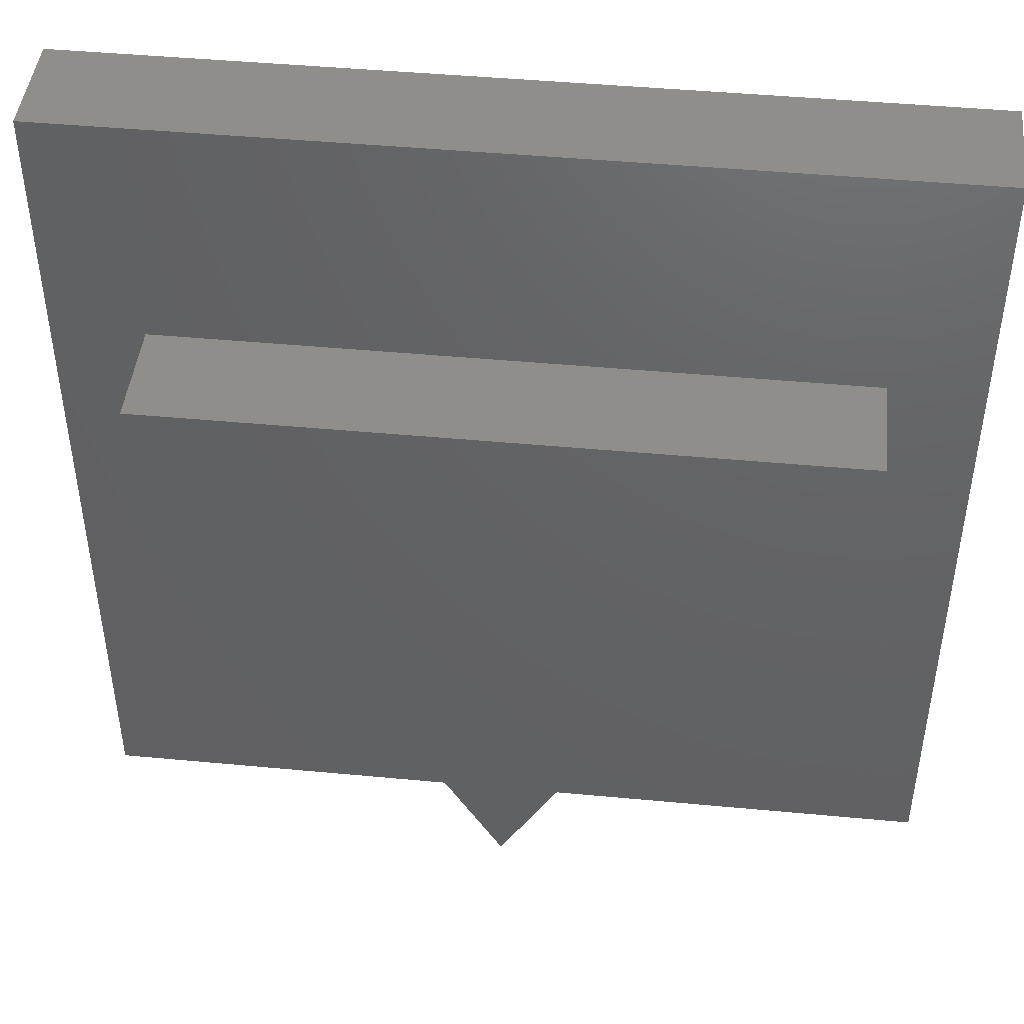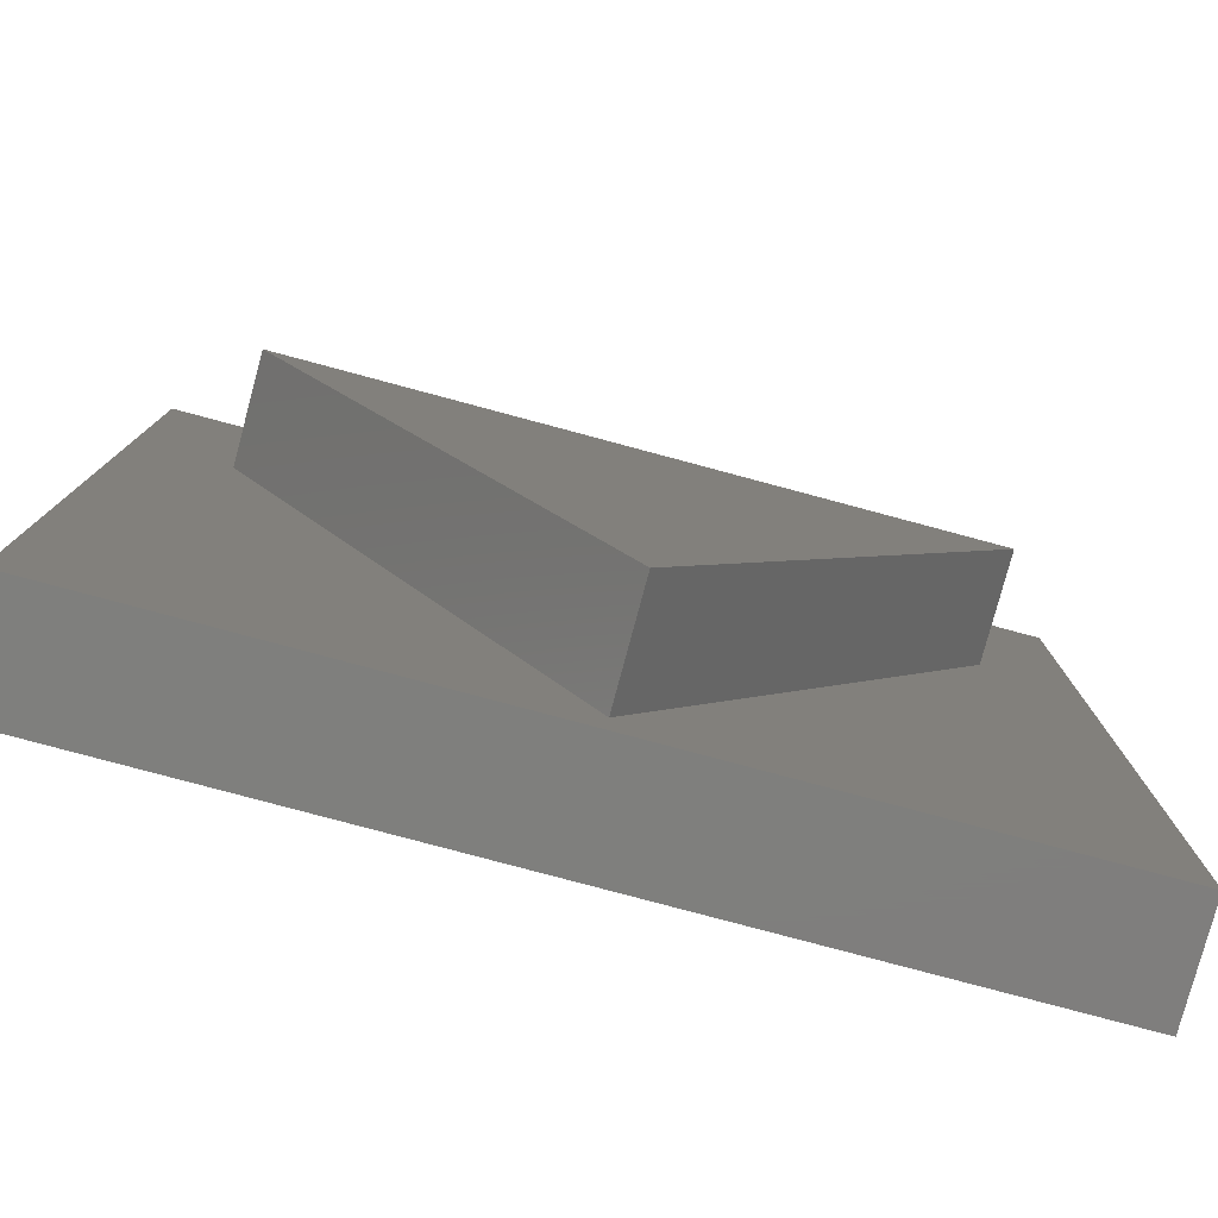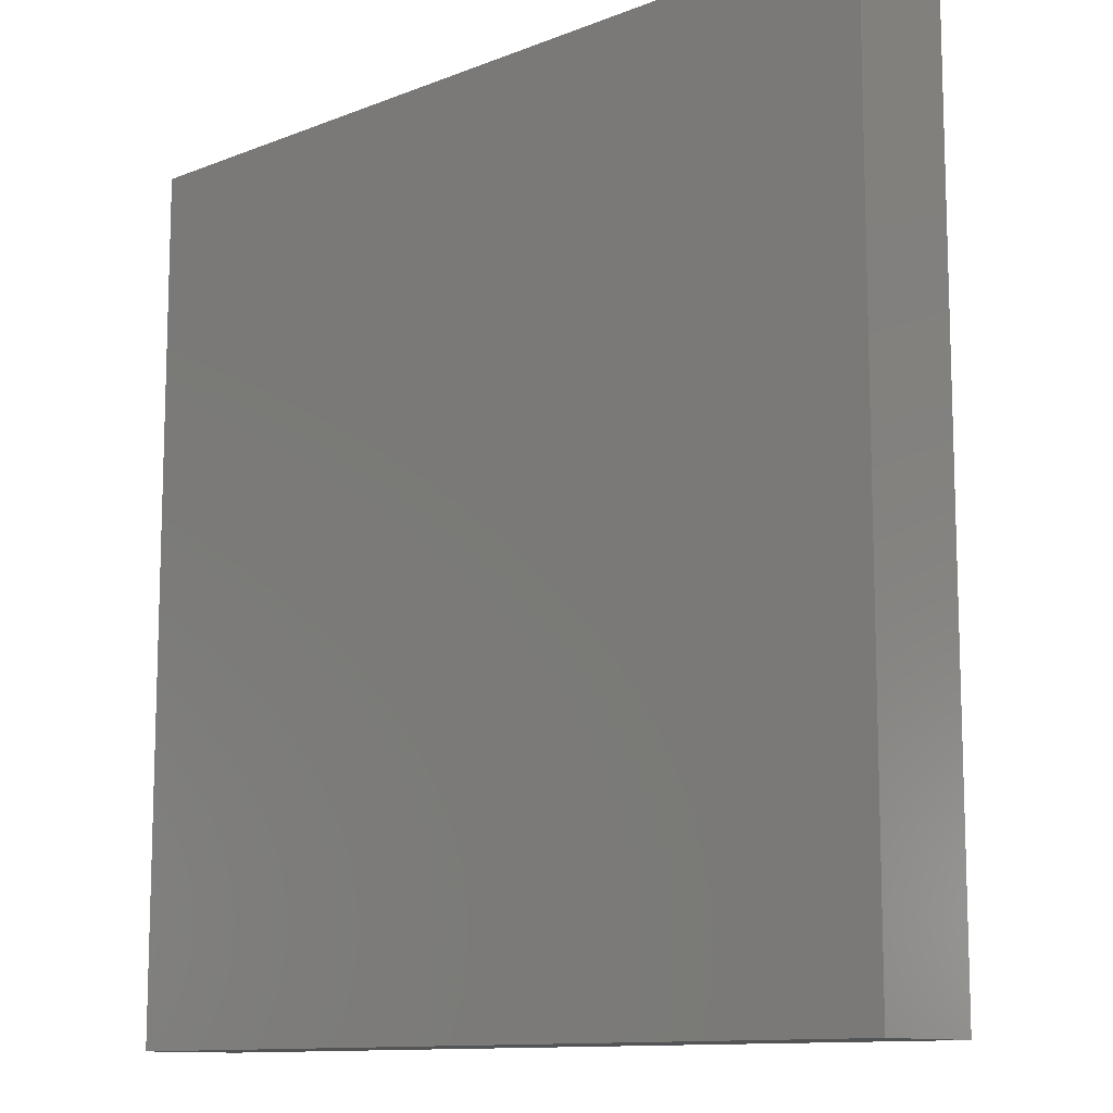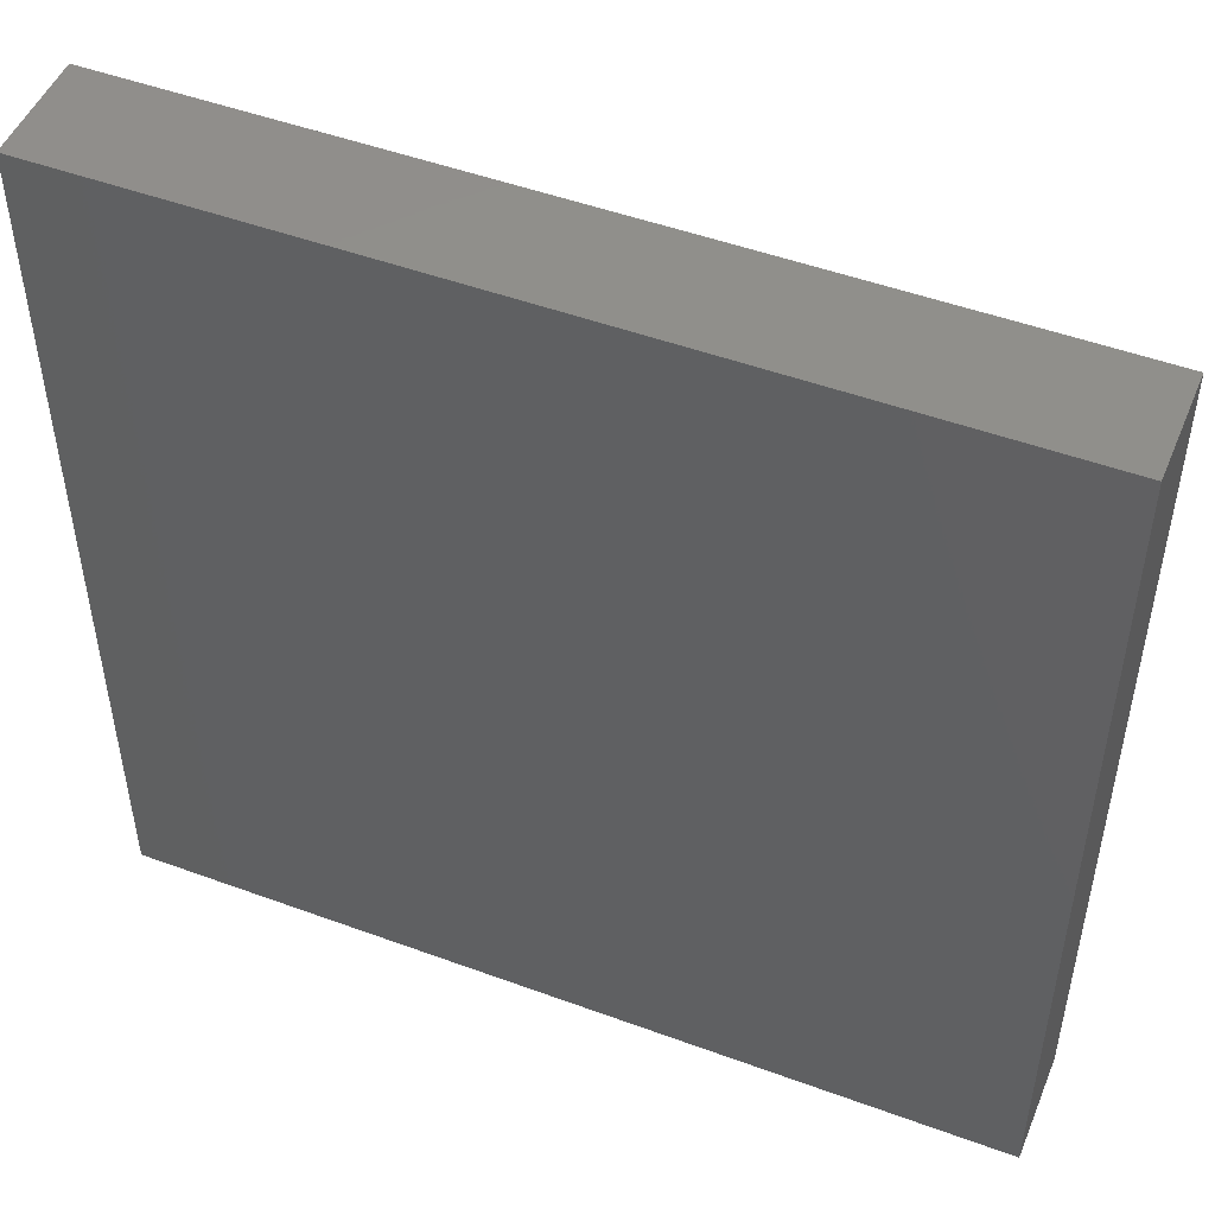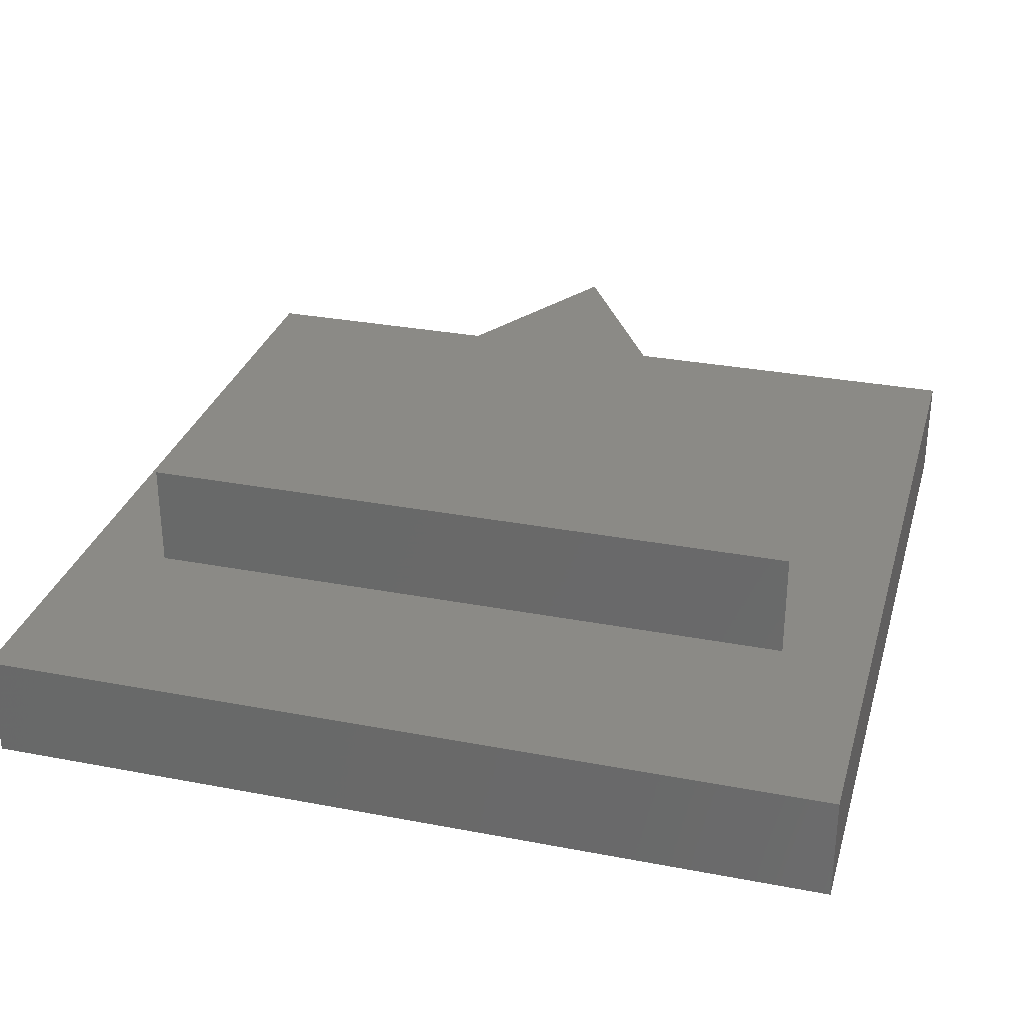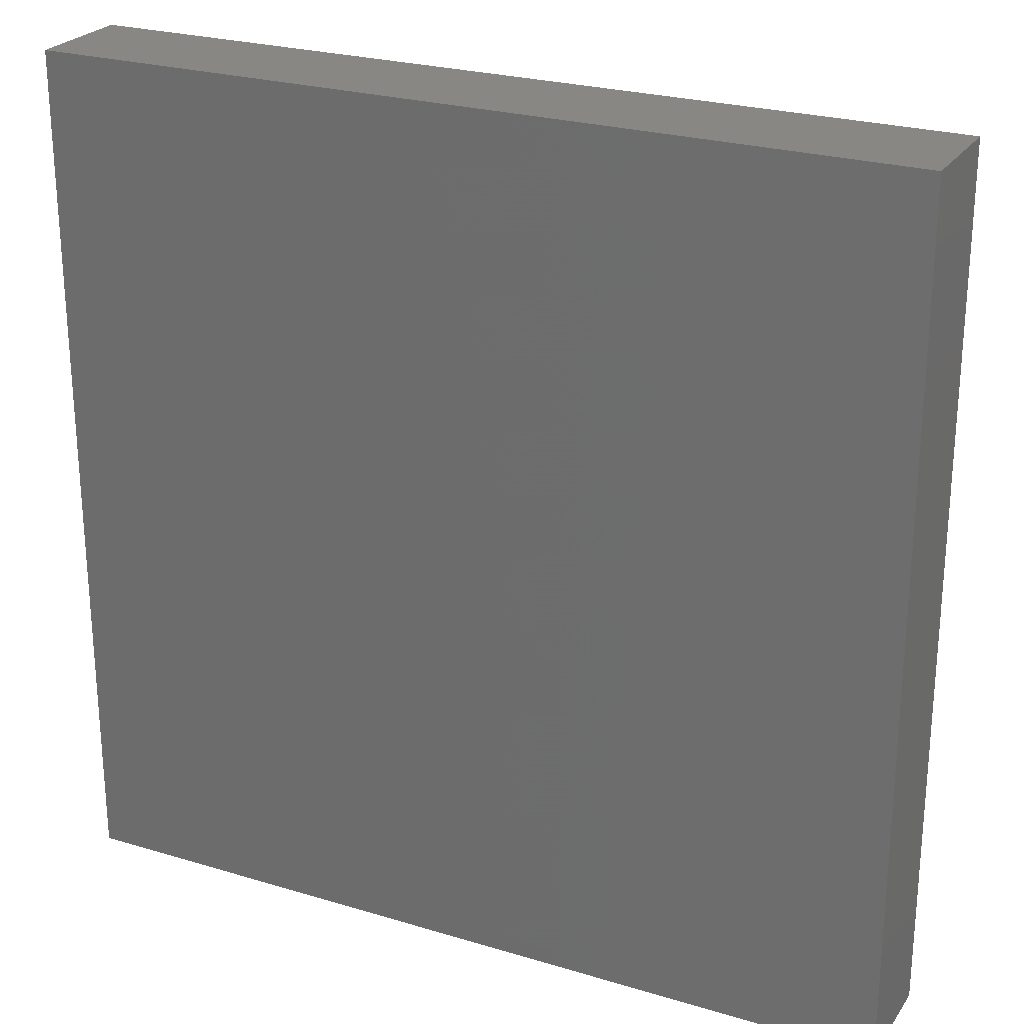
<metadata>
{"format":"stl","ext":"stl","renderer":"f3d","projection":"perspective","resolution":1024,"background":"white","views":[{"elev":45.4,"azim":6.2,"up":"+Y"},{"elev":-79.1,"azim":-15.0,"up":"+Y"},{"elev":-11.4,"azim":-136.4,"up":"+Y"},{"elev":49.4,"azim":-157.9,"up":"+Y"},{"elev":30.5,"azim":-164.6,"up":"+Z"},{"elev":25.0,"azim":-153.9,"up":"+Y"}]}
</metadata>
<code>
# stl→obj: 14 verts, 24 faces
v 80 0 10
v 80 80 0
v 80 80 10
v 80 0 0
v 71.61 58.25 10
v 8.39 58.25 10
v 0 80 10
v 40 3.5 10
v 0 0 10
v 0 0 0
v 0 80 0
v 8.39 58.25 20
v 71.61 58.25 20
v 40 3.5 20
f 1 2 3
f 2 1 4
f 3 5 1
f 3 6 5
f 6 3 7
f 8 1 5
f 8 9 1
f 6 9 8
f 9 6 7
f 10 7 11
f 7 10 9
f 2 7 3
f 7 2 11
f 10 1 9
f 1 10 4
f 5 12 13
f 12 5 6
f 13 12 14
f 8 12 6
f 12 8 14
f 14 5 13
f 5 14 8
f 10 2 4
f 2 10 11

</code>
